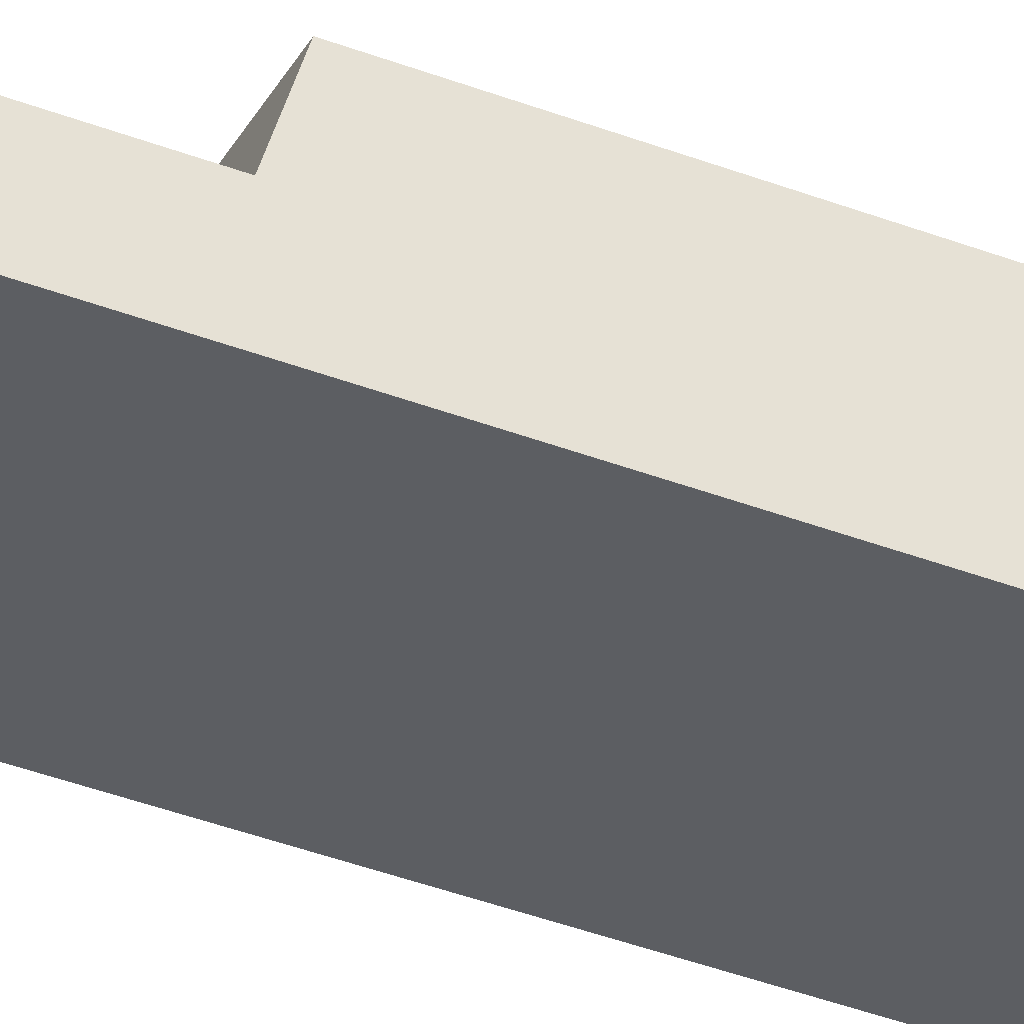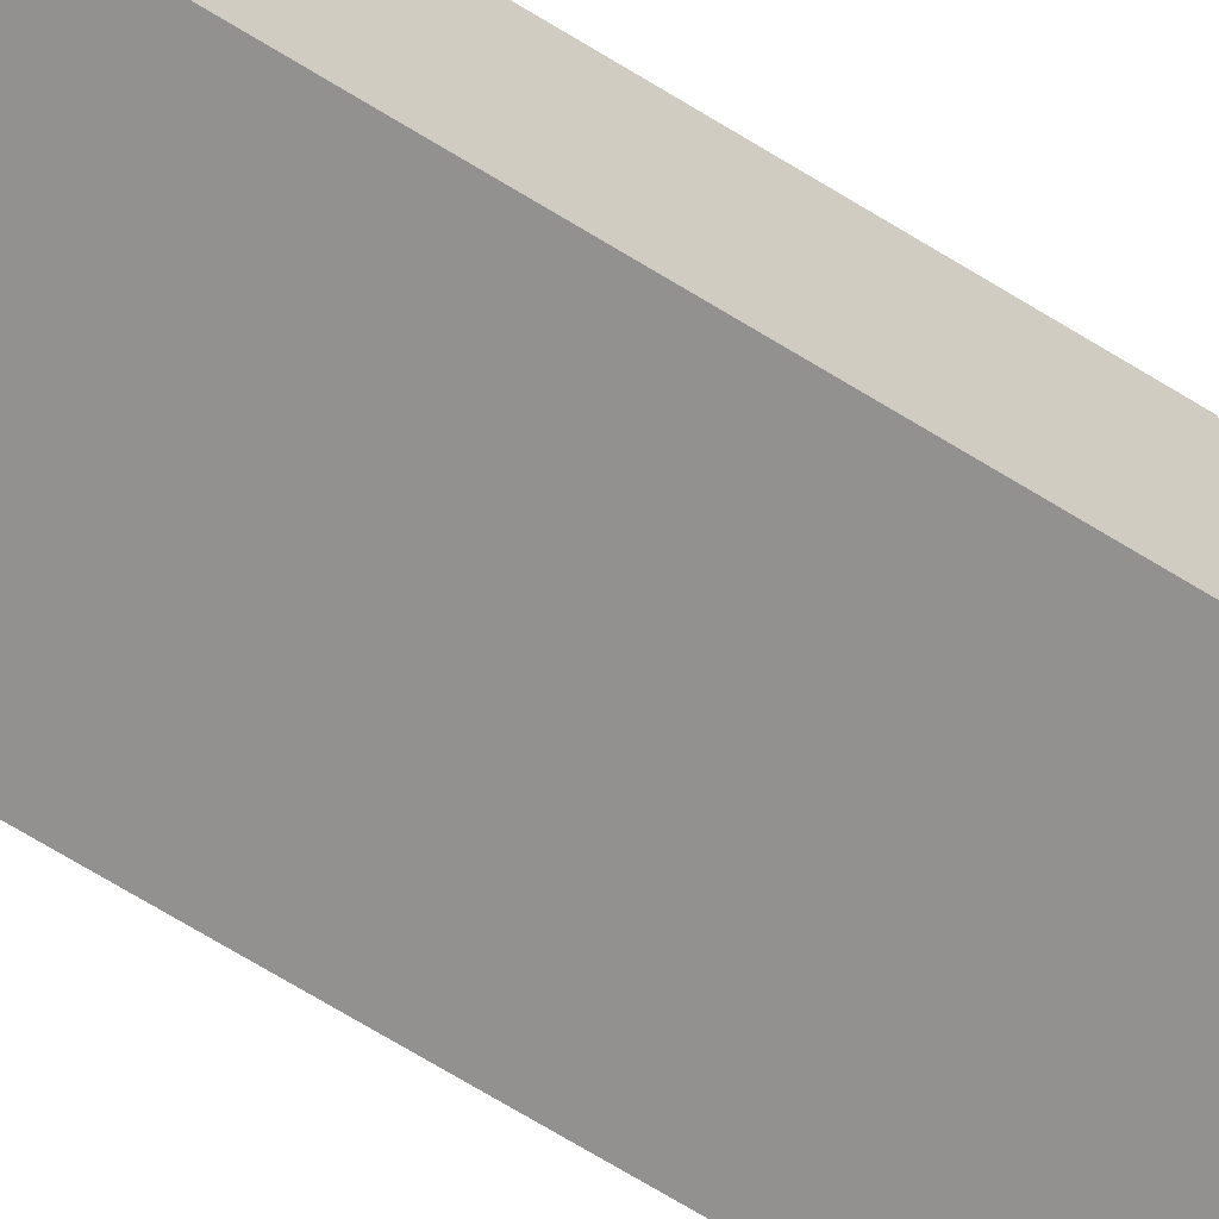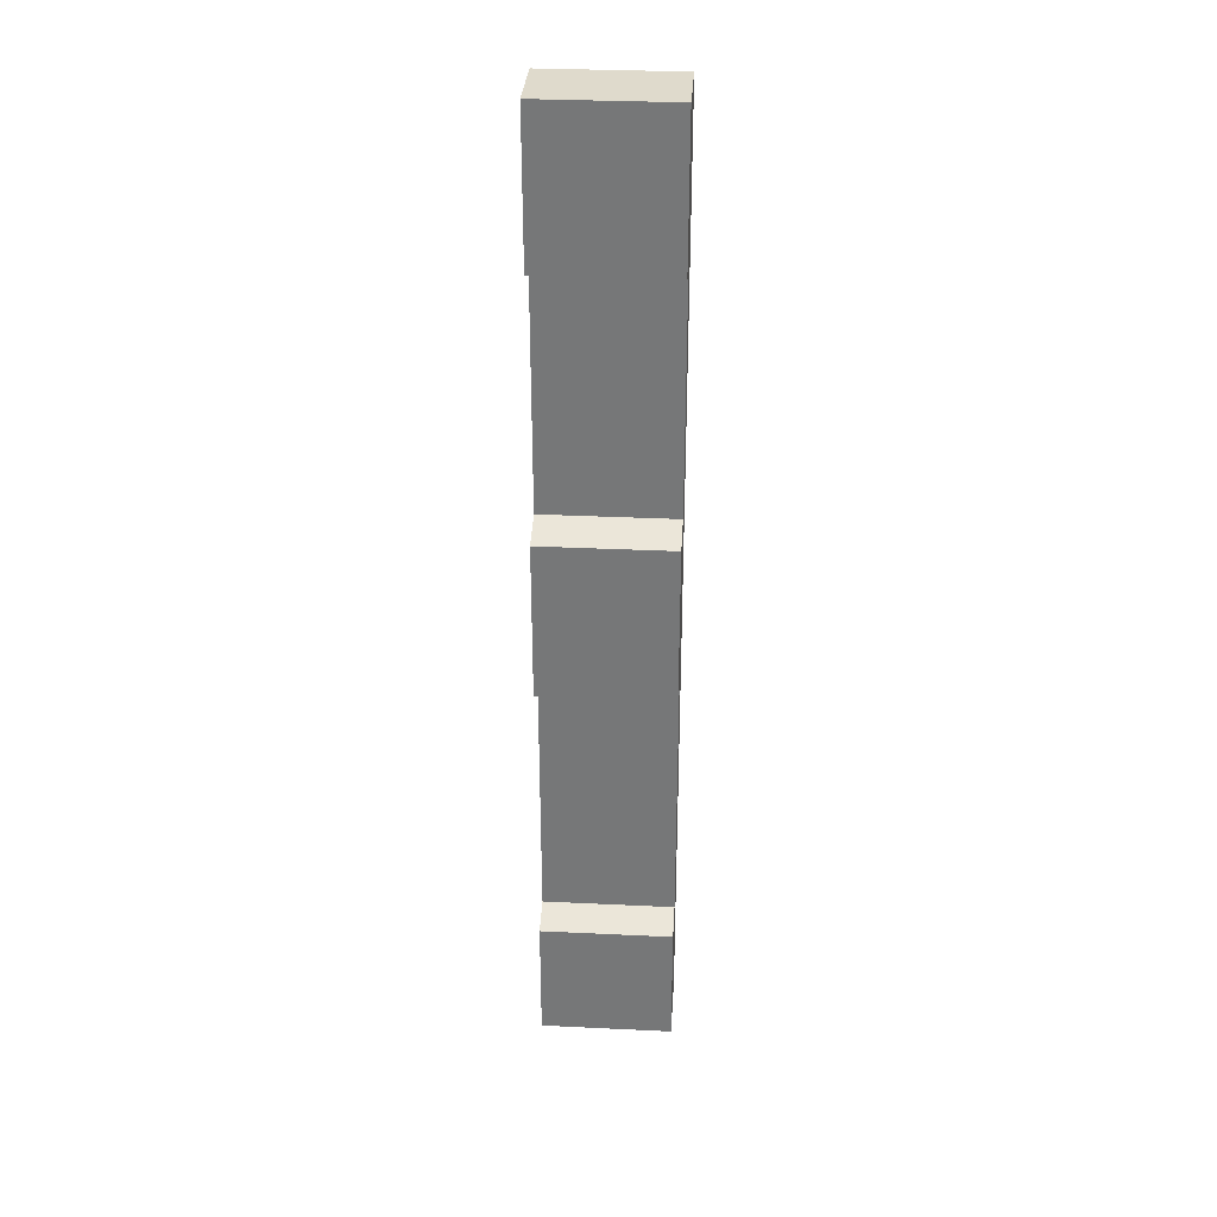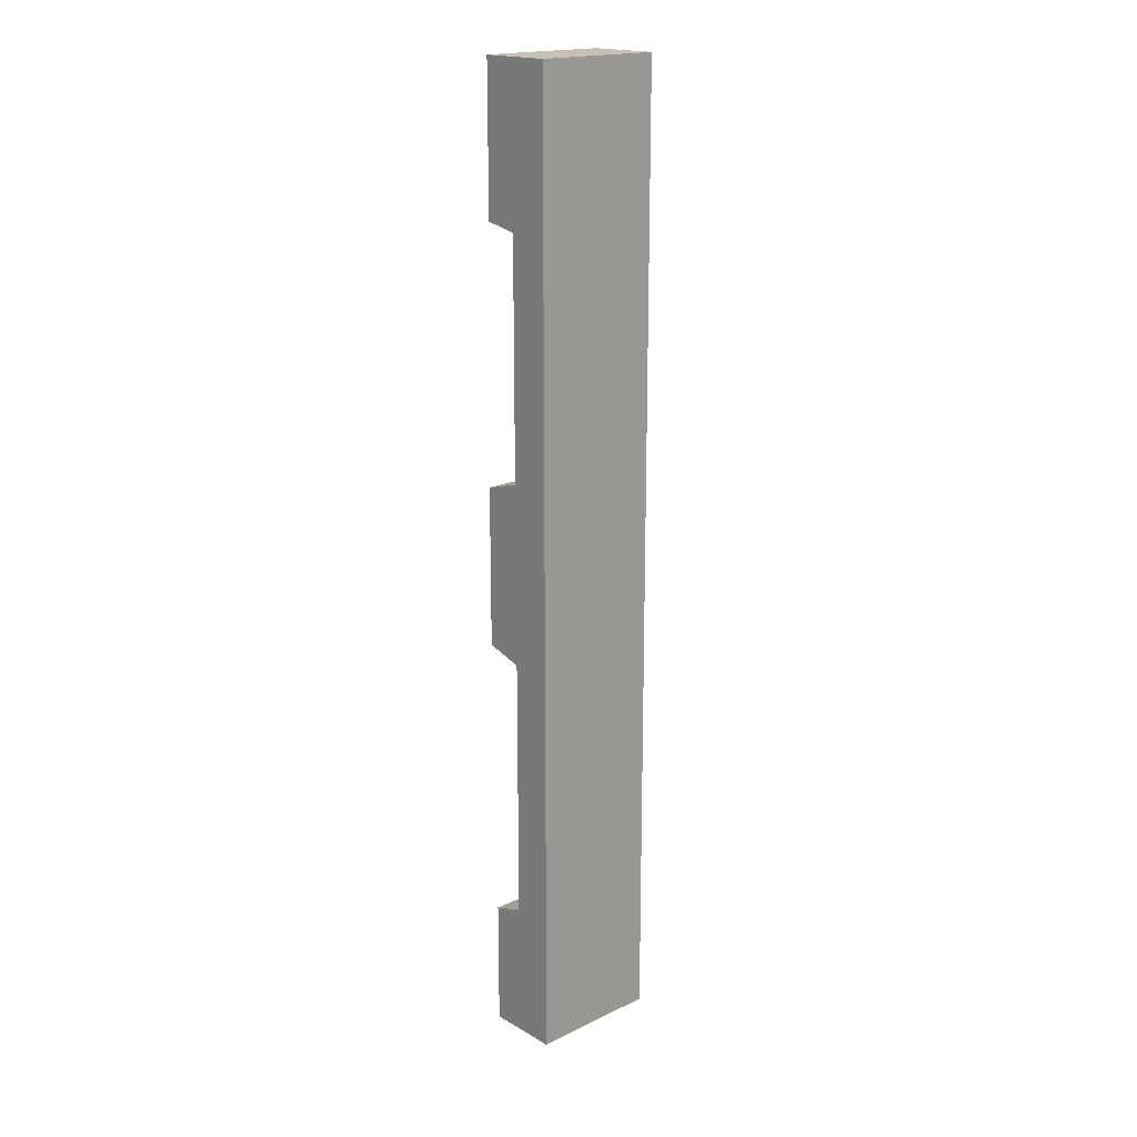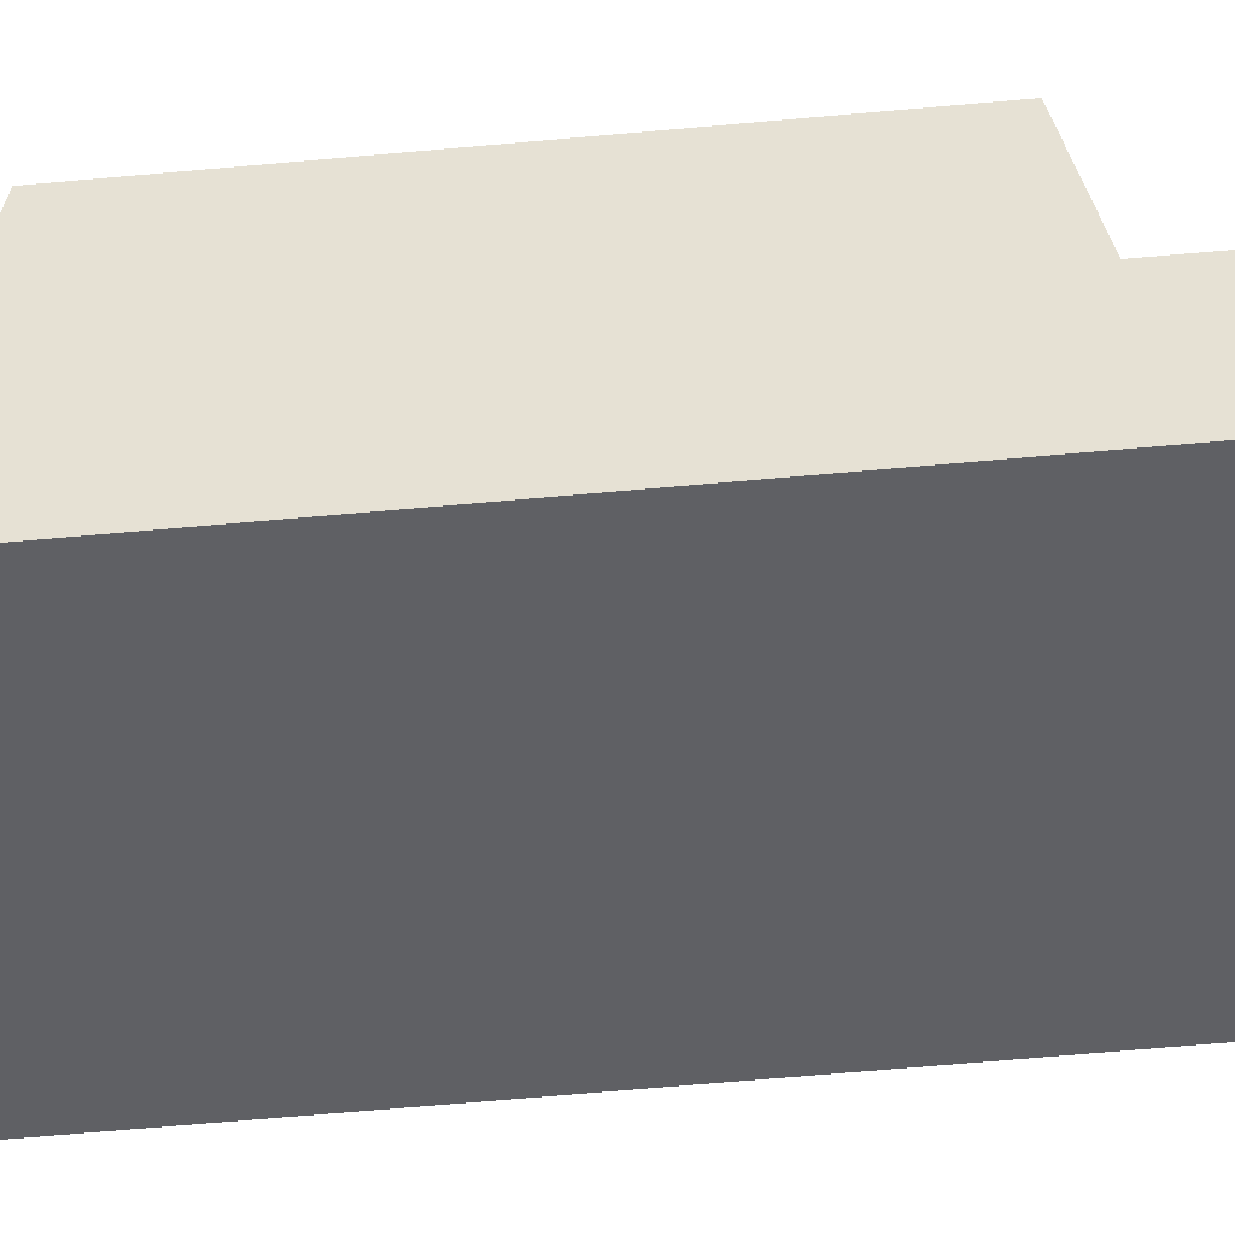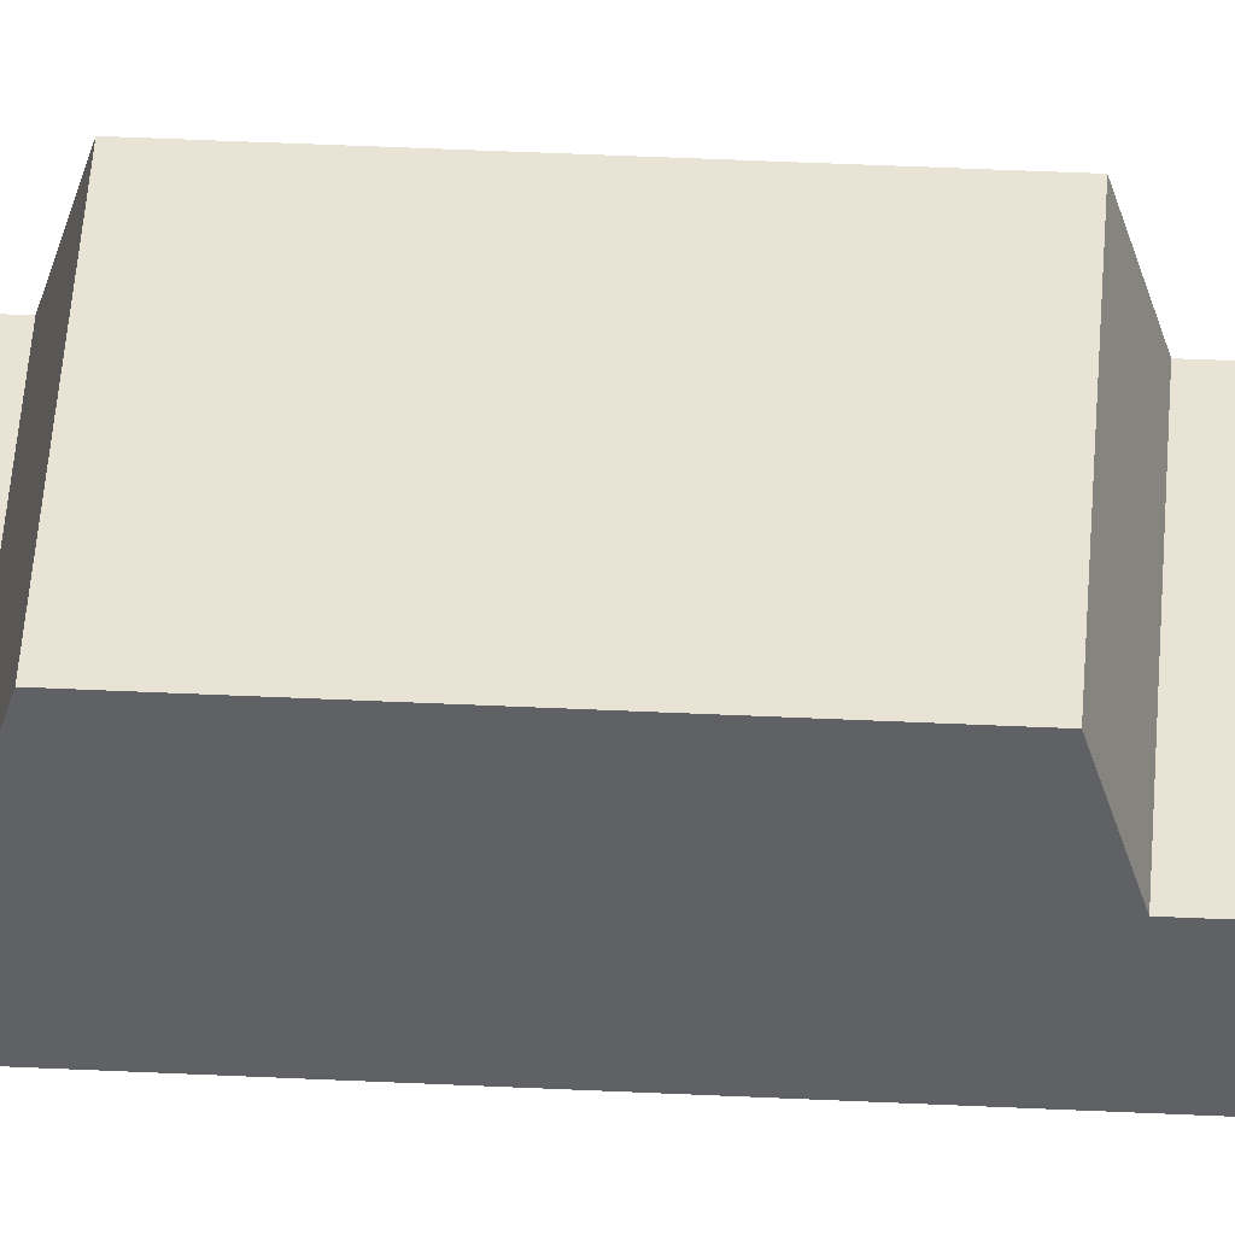
<metadata>
{"format":"obj","ext":"obj","renderer":"f3d","projection":"perspective","resolution":1024,"background":"white","views":[{"elev":-37.8,"azim":-116.4,"up":"+Y"},{"elev":-66.1,"azim":57.8,"up":"+Y"},{"elev":32.5,"azim":-176.2,"up":"+Z"},{"elev":18.5,"azim":-42.5,"up":"+Z"},{"elev":-44.6,"azim":96.7,"up":"+Y"},{"elev":41.0,"azim":93.4,"up":"+Y"}]}
</metadata>
<code>
o Cube.002
v -3.192 -1.206 4.356
v -3.192 0.7937 4.881
v -3.192 -1.206 -3.47
v -3.192 0.7937 -4.016
v 3.273 -1.206 4.356
v 3.273 0.7937 4.881
v 3.273 -1.206 -3.47
v 3.273 0.7937 -4.016
v -3.192 0.7937 -16.95
v -3.192 -1.206 -17.46
v 3.273 -1.206 -17.46
v 3.273 0.7937 -16.95
v -3.192 0.7937 -23.66
v -3.192 -1.206 -23.66
v 3.273 -1.206 -23.66
v 3.273 0.7937 -23.66
v -3.192 -1.206 16.7
v -3.192 0.7937 16.37
v 3.273 0.7937 16.37
v 3.273 -1.206 16.7
v -3.192 -1.206 23.9
v -3.192 0.7937 23.9
v 3.273 0.7937 23.9
v 3.273 -1.206 23.9
v 3.273 2.415 16.7
v -3.192 2.415 16.7
v 3.273 2.415 23.9
v -3.192 2.415 23.9
v -3.192 2.618 4.356
v -3.192 2.618 -3.47
v 3.273 2.618 -3.47
v 3.273 2.618 4.356
v -3.192 2.399 -17.46
v 3.273 2.399 -17.46
v -3.192 2.399 -23.66
v 3.273 2.399 -23.66
f 2 3 1
f 8 9 4
f 7 6 5
f 6 20 5
f 7 1 3
f 4 31 8
f 12 33 9
f 4 10 3
f 8 11 12
f 3 11 7
f 13 15 14
f 10 13 14
f 11 16 12
f 10 15 11
f 18 25 19
f 2 17 18
f 5 17 1
f 2 19 6
f 23 21 24
f 20 23 24
f 20 21 17
f 17 22 18
f 26 27 25
f 22 26 18
f 23 25 27
f 23 28 22
f 30 32 31
f 6 31 32
f 2 30 4
f 6 29 2
f 34 35 33
f 13 33 35
f 16 34 12
f 13 36 16
f 2 4 3
f 8 12 9
f 7 8 6
f 6 19 20
f 7 5 1
f 4 30 31
f 12 34 33
f 4 9 10
f 8 7 11
f 3 10 11
f 13 16 15
f 10 9 13
f 11 15 16
f 10 14 15
f 18 26 25
f 2 1 17
f 5 20 17
f 2 18 19
f 23 22 21
f 20 19 23
f 20 24 21
f 17 21 22
f 26 28 27
f 22 28 26
f 23 19 25
f 23 27 28
f 30 29 32
f 6 8 31
f 2 29 30
f 6 32 29
f 34 36 35
f 13 9 33
f 16 36 34
f 13 35 36

</code>
